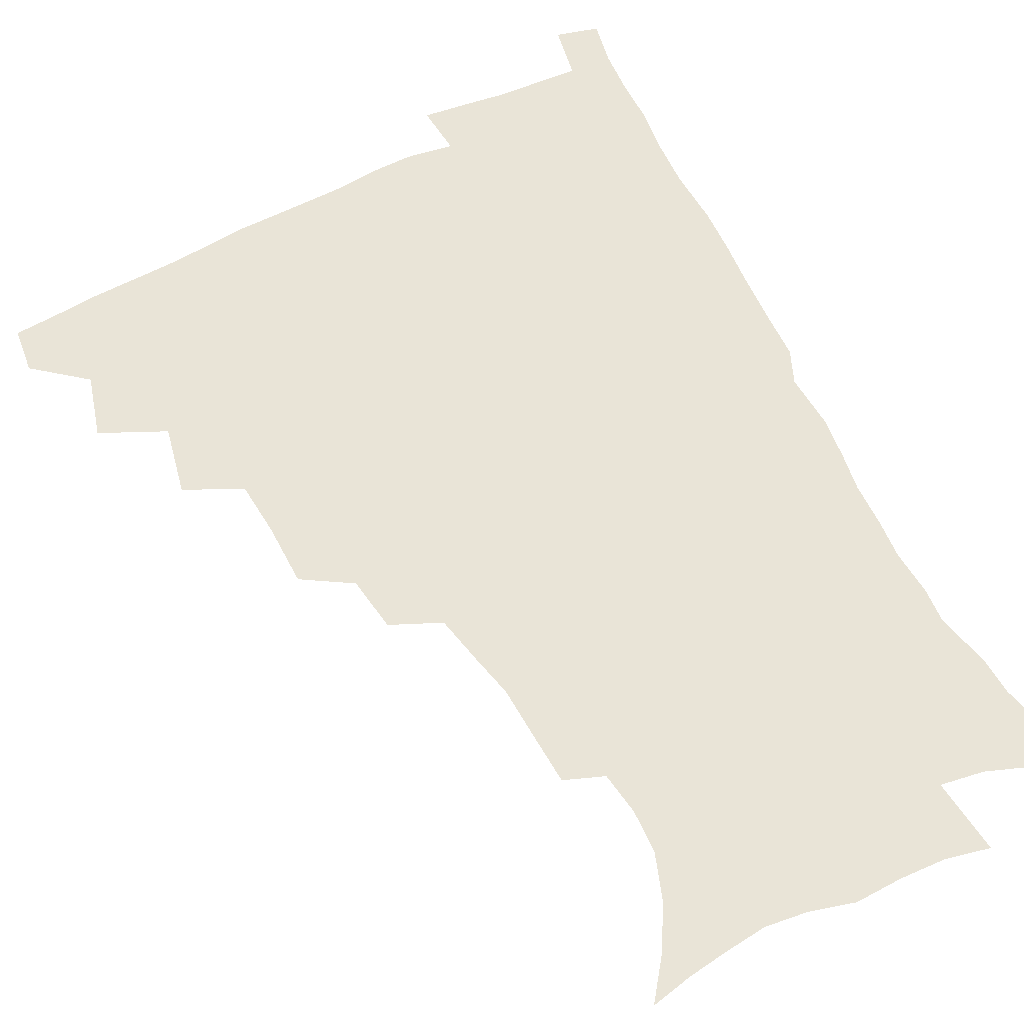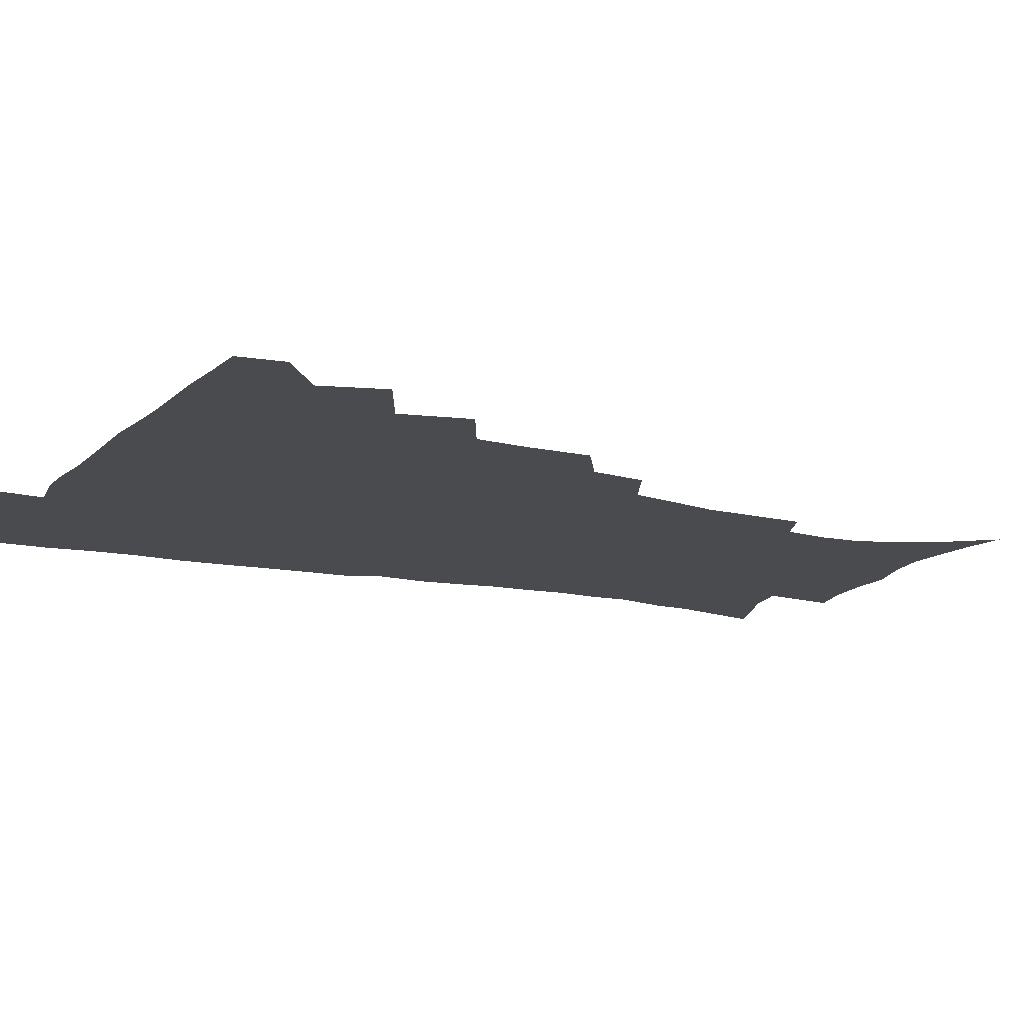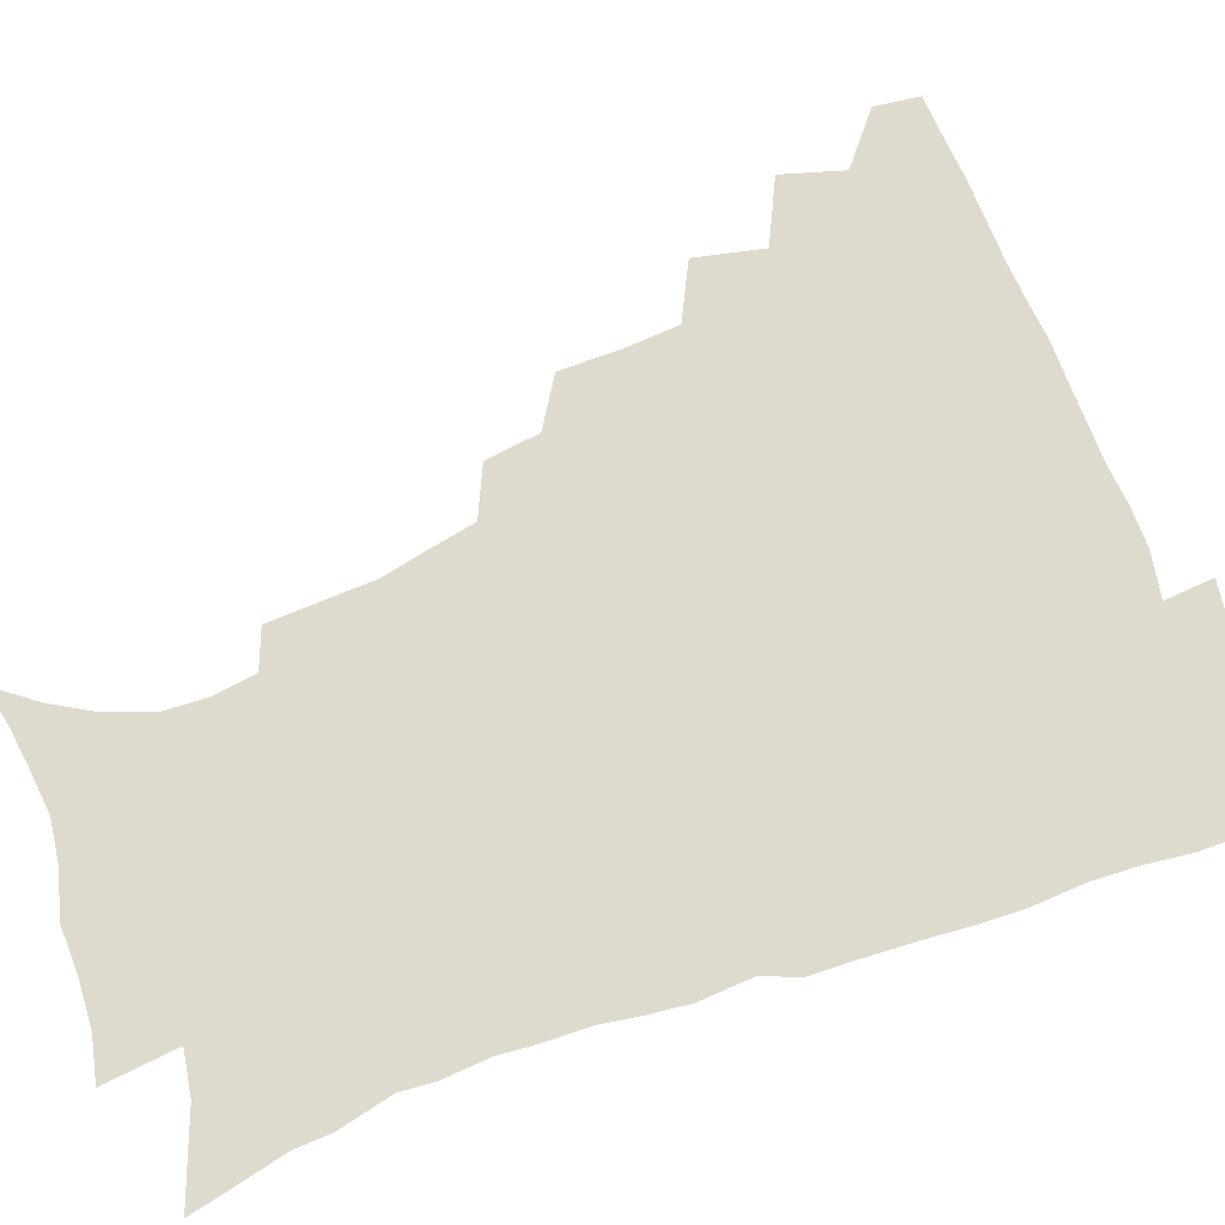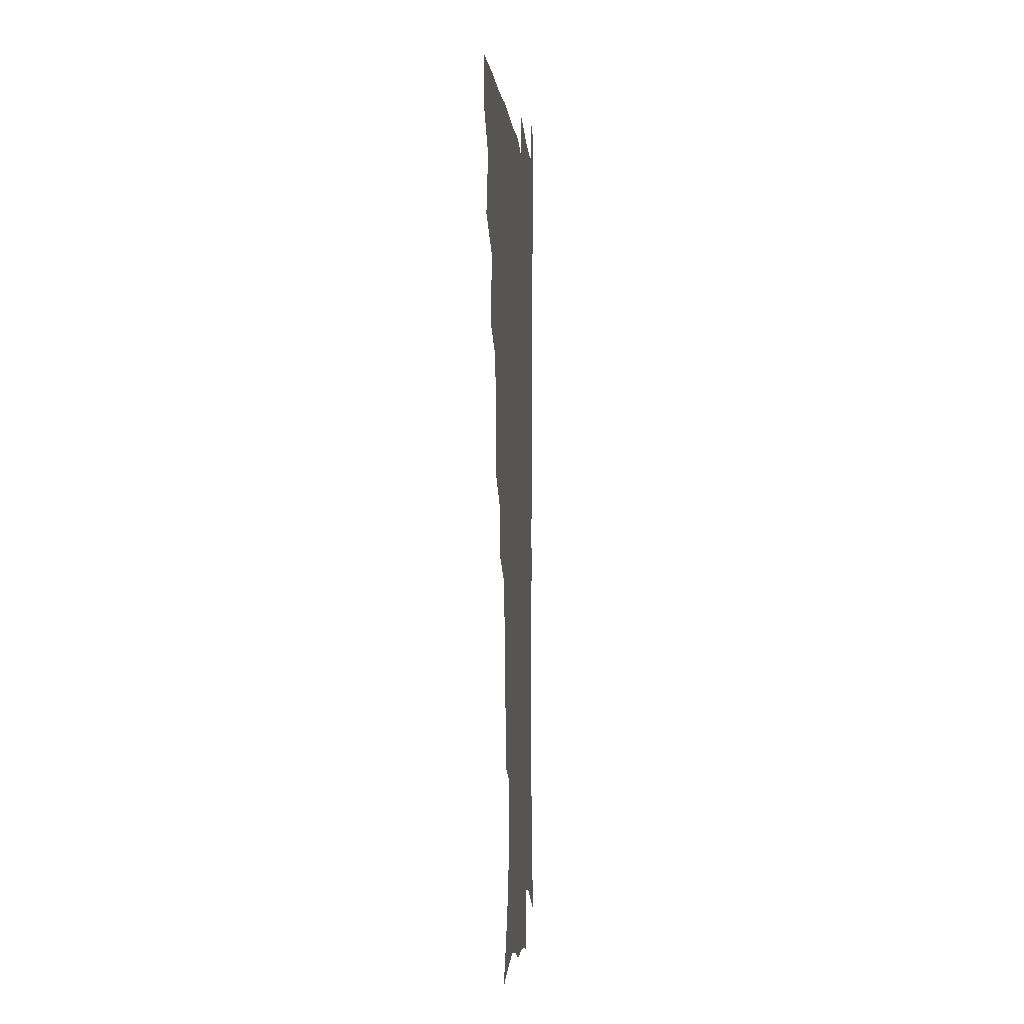
<metadata>
{"format":"obj","ext":"obj","renderer":"f3d","projection":"perspective","resolution":1024,"background":"white","views":[{"elev":61.0,"azim":-27.1,"up":"+Z"},{"elev":-14.1,"azim":-116.0,"up":"+Z"},{"elev":71.2,"azim":70.0,"up":"+Z"},{"elev":-3.3,"azim":-85.7,"up":"+Y"}]}
</metadata>
<code>
v 464.8 477.4 0
v 466.7 493.5 0
v 476.5 440.7 0
v 482.8 462.7 0
v 483.5 478.6 0
v 482.2 494.4 0
v 494 405.6 0
v 499.2 429.9 0
v 498.6 447.1 0
v 500.3 464.5 0
v 498.8 479.8 0
v 497.4 495.6 0
v 515.6 354.6 0
v 515.4 376.3 0
v 514 395.7 0
v 517.4 418.6 0
v 515.6 433.5 0
v 515.8 450.2 0
v 515.2 465.4 0
v 514.1 480.4 0
v 512.8 496 0
v 535.5 324.5 0
v 532.8 343.9 0
v 532.7 366.4 0
v 532.6 387.1 0
v 533.1 406.2 0
v 532 420.7 0
v 531.9 436.7 0
v 531.2 451.7 0
v 530.3 466.4 0
v 529 481.3 0
v 528 496.3 0
v 562 246.6 0
v 561.1 264.7 0
v 560.2 283.7 0
v 556.8 298.7 0
v 553.1 316.6 0
v 550.9 337.4 0
v 549 355.5 0
v 547.3 372 0
v 546.1 387.9 0
v 546.8 406.6 0
v 547.5 423.8 0
v 547.3 438.8 0
v 546.3 452.9 0
v 545 467.4 0
v 543.7 482.2 0
v 542.5 497.4 0
v 552.3 165.3 0
v 562.9 179.4 0
v 571.4 194.2 0
v 577.3 210.6 0
v 578 225.8 0
v 575.9 241.2 0
v 574.9 261.1 0
v 573.3 277.5 0
v 571.2 293.2 0
v 568.7 309.8 0
v 566.2 326.5 0
v 564.8 345.1 0
v 563.3 361.4 0
v 563.2 379.3 0
v 562.7 395.3 0
v 562.5 411 0
v 562.3 425.9 0
v 561.7 439.8 0
v 561.6 453.8 0
v 560.1 467.9 0
v 558.4 483 0
v 556.9 498.7 0
v 566.9 168.4 0
v 577.7 184.3 0
v 585.7 202.8 0
v 588.2 218.5 0
v 588.5 235.9 0
v 586.9 250.6 0
v 586.3 269.4 0
v 585.1 286.7 0
v 583.3 302.4 0
v 581.4 318.2 0
v 579.5 333.7 0
v 578.2 349.9 0
v 577.4 366.5 0
v 576.8 382.1 0
v 576.9 398.5 0
v 576.7 413.3 0
v 576.1 427 0
v 576 440.9 0
v 575.8 454.4 0
v 574.6 468.4 0
v 573.1 483.2 0
v 571.6 498.7 0
v 580.9 170.3 0
v 590.8 187.4 0
v 597.9 208.4 0
v 599.6 226 0
v 599.2 242.1 0
v 598.4 258.4 0
v 597.4 273.9 0
v 596.1 290.5 0
v 594.9 307.5 0
v 593.4 321.6 0
v 592.3 338.3 0
v 591.2 353 0
v 590.7 369.3 0
v 590.3 384.1 0
v 590.2 399.7 0
v 590.2 414.4 0
v 590.2 428.6 0
v 589.8 441.5 0
v 589.4 455 0
v 588.9 468.7 0
v 587.9 483 0
v 586.1 498.9 0
v 596.4 171.9 0
v 605.9 193.5 0
v 609.7 212.8 0
v 610.3 228.8 0
v 609.9 244.6 0
v 609.2 259.9 0
v 608.7 279.1 0
v 607.6 294 0
v 606.5 308.9 0
v 605.7 326 0
v 604.7 339.6 0
v 603.9 354.1 0
v 603.5 370.2 0
v 603.5 386 0
v 603.5 400.8 0
v 603.7 415.4 0
v 603.5 428.2 0
v 603.4 441.8 0
v 603.5 455.5 0
v 603 468.9 0
v 602.4 482.7 0
v 600.6 499 0
v 611.5 170 0
v 618.6 194.5 0
v 620.9 214.1 0
v 621.6 232.5 0
v 620.9 246.5 0
v 620.5 264.9 0
v 619.9 280.2 0
v 619 295.8 0
v 618.3 311.8 0
v 617.7 326.6 0
v 617.1 341.8 0
v 616.7 356.8 0
v 616.6 372.7 0
v 616.5 386.6 0
v 616.4 399.7 0
v 616.9 416.3 0
v 617.1 428.9 0
v 617.5 442.6 0
v 617.3 455.9 0
v 616.7 469.6 0
v 616.5 483.3 0
v 614.6 500.4 0
v 627.1 165.6 0
v 631.4 194.2 0
v 632.6 216 0
v 632.7 233.6 0
v 632.4 249.5 0
v 632 263.7 0
v 631.3 279.6 0
v 630.6 295.2 0
v 629.9 311.7 0
v 629.6 328.2 0
v 629.4 342.1 0
v 629.2 357.6 0
v 629.2 372.3 0
v 629.3 387.2 0
v 629.5 401.3 0
v 629.8 415.6 0
v 630.4 428.3 0
v 631 443.4 0
v 631.1 456.1 0
v 631.3 469.5 0
v 630.7 483.9 0
v 628.9 500.5 0
v 643.9 166.1 0
v 644.7 194.5 0
v 644.7 212.5 0
v 643.9 232.8 0
v 643.7 248.8 0
v 643.2 263.6 0
v 642.5 280 0
v 642.1 295.6 0
v 641.8 310.4 0
v 641.5 327.3 0
v 641.6 341.2 0
v 641.5 357.2 0
v 641.9 371.2 0
v 642 386.7 0
v 642.3 400.7 0
v 642.5 415.3 0
v 643.7 427.6 0
v 644.1 442.4 0
v 644.7 455.9 0
v 645.1 469.4 0
v 645.6 483.2 0
v 645.6 497.7 0
v 644.1 515 0
v 660.2 165.3 0
v 658.2 192.3 0
v 656.8 212.5 0
v 656.9 226.8 0
v 654.9 247.8 0
v 654.3 264.1 0
v 653.7 279.9 0
v 653.4 295.9 0
v 653.7 309 0
v 653.3 325.8 0
v 653.9 339.7 0
v 654.7 353.4 0
v 654.6 369.6 0
v 654.7 385 0
v 655.3 399 0
v 655.8 413.3 0
v 656.8 427.1 0
v 657.3 442.4 0
v 658.2 455.4 0
v 659 468.9 0
v 659.8 482.7 0
v 660 496.9 0
v 659.1 513.1 0
v 675.7 161.7 0
v 672.8 188.1 0
v 669.9 208.7 0
v 668.4 226.4 0
v 666.6 245.2 0
v 665.5 262.5 0
v 664.7 279.3 0
v 664.7 294.1 0
v 665.1 308.1 0
v 665.1 323.6 0
v 666.6 336.4 0
v 667 351.7 0
v 667.4 366.7 0
v 667.5 382.6 0
v 668.2 397.1 0
v 668.3 412.9 0
v 670.3 425.5 0
v 670.8 440.5 0
v 671.9 454.4 0
v 672.9 468.1 0
v 673.9 482.1 0
v 674.6 495.8 0
v 674.6 510.8 0
v 688.1 185.6 0
v 683.3 205.4 0
v 680 224.9 0
v 679.2 240.1 0
v 678.3 256.1 0
v 677.7 272.2 0
v 677.1 288.4 0
v 677.1 303.9 0
v 678.2 317.6 0
v 679.6 331.2 0
v 679.7 347.5 0
v 680.2 362.9 0
v 681.3 377.7 0
v 682.1 392.8 0
v 683.6 407.2 0
v 683.8 423 0
v 685.1 437.4 0
v 685.4 453.3 0
v 686.7 467.3 0
v 687.6 481.3 0
v 688.8 495.4 0
v 689.3 509.9 0
v 703.8 179.6 0
v 697.9 199.5 0
v 695.4 215.8 0
v 692 234.3 0
v 691.1 249.4 0
v 690.4 265.1 0
v 690.5 280 0
v 690.1 296.2 0
v 691.4 310.1 0
v 692.7 324.5 0
v 692.8 341.2 0
v 693.5 357 0
v 695.5 371.1 0
v 697.3 385.6 0
v 697.9 401.8 0
v 697.3 419.4 0
v 699.4 433.7 0
v 700.5 449.2 0
v 701 465.1 0
v 702 479.9 0
v 703.2 494.4 0
v 704.1 508.8 0
v 707.4 527.3 0
v 718.4 174.1 0
v 714.8 190 0
v 710.8 206.8 0
v 710.1 220.3 0
v 705.6 239.5 0
v 706.5 251.9 0
v 705.2 268.3 0
v 706.3 282.2 0
v 706.7 297.8 0
v 708.7 311.5 0
v 710.4 326.6 0
v 709.1 345.9 0
v 714.1 357.9 0
v 714.5 374.7 0
v 715.3 391.3 0
v 716.6 407.7 0
v 717.2 424.5 0
v 716.1 444 0
v 716.8 460.9 0
v 718.6 476.3 0
v 718.6 492.8 0
v 719.5 508 0
v 722.4 523.2 0
f 4 5 1
f 1 5 2
f 5 6 2
f 8 9 3
f 3 9 4
f 9 10 4
f 4 10 5
f 10 11 5
f 5 11 6
f 11 12 6
f 15 16 7
f 7 16 8
f 16 17 8
f 8 17 9
f 17 18 9
f 9 18 10
f 18 19 10
f 10 19 11
f 19 20 11
f 11 20 12
f 20 21 12
f 23 24 13
f 13 24 14
f 24 25 14
f 14 25 15
f 25 26 15
f 15 26 16
f 26 27 16
f 16 27 17
f 27 28 17
f 17 28 18
f 28 29 18
f 18 29 19
f 29 30 19
f 19 30 20
f 30 31 20
f 20 31 21
f 31 32 21
f 37 38 22
f 22 38 23
f 38 39 23
f 23 39 24
f 39 40 24
f 24 40 25
f 40 41 25
f 25 41 26
f 41 42 26
f 26 42 27
f 42 43 27
f 27 43 28
f 43 44 28
f 28 44 29
f 44 45 29
f 29 45 30
f 45 46 30
f 30 46 31
f 46 47 31
f 31 47 32
f 47 48 32
f 54 55 33
f 33 55 34
f 55 56 34
f 34 56 35
f 56 57 35
f 35 57 36
f 57 58 36
f 36 58 37
f 58 59 37
f 37 59 38
f 59 60 38
f 38 60 39
f 60 61 39
f 39 61 40
f 61 62 40
f 40 62 41
f 62 63 41
f 41 63 42
f 63 64 42
f 42 64 43
f 64 65 43
f 43 65 44
f 65 66 44
f 44 66 45
f 66 67 45
f 45 67 46
f 67 68 46
f 46 68 47
f 68 69 47
f 47 69 48
f 69 70 48
f 49 71 50
f 71 72 50
f 50 72 51
f 72 73 51
f 51 73 52
f 73 74 52
f 52 74 53
f 74 75 53
f 53 75 54
f 75 76 54
f 54 76 55
f 76 77 55
f 55 77 56
f 77 78 56
f 56 78 57
f 78 79 57
f 57 79 58
f 79 80 58
f 58 80 59
f 80 81 59
f 59 81 60
f 81 82 60
f 60 82 61
f 82 83 61
f 61 83 62
f 83 84 62
f 62 84 63
f 84 85 63
f 63 85 64
f 85 86 64
f 64 86 65
f 86 87 65
f 65 87 66
f 87 88 66
f 66 88 67
f 88 89 67
f 67 89 68
f 89 90 68
f 68 90 69
f 90 91 69
f 69 91 70
f 91 92 70
f 71 93 72
f 93 94 72
f 72 94 73
f 94 95 73
f 73 95 74
f 95 96 74
f 74 96 75
f 96 97 75
f 75 97 76
f 97 98 76
f 76 98 77
f 98 99 77
f 77 99 78
f 99 100 78
f 78 100 79
f 100 101 79
f 79 101 80
f 101 102 80
f 80 102 81
f 102 103 81
f 81 103 82
f 103 104 82
f 82 104 83
f 104 105 83
f 83 105 84
f 105 106 84
f 84 106 85
f 106 107 85
f 85 107 86
f 107 108 86
f 86 108 87
f 108 109 87
f 87 109 88
f 109 110 88
f 88 110 89
f 110 111 89
f 89 111 90
f 111 112 90
f 90 112 91
f 112 113 91
f 91 113 92
f 113 114 92
f 93 115 94
f 115 116 94
f 94 116 95
f 116 117 95
f 95 117 96
f 117 118 96
f 96 118 97
f 118 119 97
f 97 119 98
f 119 120 98
f 98 120 99
f 120 121 99
f 99 121 100
f 121 122 100
f 100 122 101
f 122 123 101
f 101 123 102
f 123 124 102
f 102 124 103
f 124 125 103
f 103 125 104
f 125 126 104
f 104 126 105
f 126 127 105
f 105 127 106
f 127 128 106
f 106 128 107
f 128 129 107
f 107 129 108
f 129 130 108
f 108 130 109
f 130 131 109
f 109 131 110
f 131 132 110
f 110 132 111
f 132 133 111
f 111 133 112
f 133 134 112
f 112 134 113
f 134 135 113
f 113 135 114
f 135 136 114
f 115 137 116
f 137 138 116
f 116 138 117
f 138 139 117
f 117 139 118
f 139 140 118
f 118 140 119
f 140 141 119
f 119 141 120
f 141 142 120
f 120 142 121
f 142 143 121
f 121 143 122
f 143 144 122
f 122 144 123
f 144 145 123
f 123 145 124
f 145 146 124
f 124 146 125
f 146 147 125
f 125 147 126
f 147 148 126
f 126 148 127
f 148 149 127
f 127 149 128
f 149 150 128
f 128 150 129
f 150 151 129
f 129 151 130
f 151 152 130
f 130 152 131
f 152 153 131
f 131 153 132
f 153 154 132
f 132 154 133
f 154 155 133
f 133 155 134
f 155 156 134
f 134 156 135
f 156 157 135
f 135 157 136
f 157 158 136
f 137 159 138
f 159 160 138
f 138 160 139
f 160 161 139
f 139 161 140
f 161 162 140
f 140 162 141
f 162 163 141
f 141 163 142
f 163 164 142
f 142 164 143
f 164 165 143
f 143 165 144
f 165 166 144
f 144 166 145
f 166 167 145
f 145 167 146
f 167 168 146
f 146 168 147
f 168 169 147
f 147 169 148
f 169 170 148
f 148 170 149
f 170 171 149
f 149 171 150
f 171 172 150
f 150 172 151
f 172 173 151
f 151 173 152
f 173 174 152
f 152 174 153
f 174 175 153
f 153 175 154
f 175 176 154
f 154 176 155
f 176 177 155
f 155 177 156
f 177 178 156
f 156 178 157
f 178 179 157
f 157 179 158
f 179 180 158
f 159 181 160
f 181 182 160
f 160 182 161
f 182 183 161
f 161 183 162
f 183 184 162
f 162 184 163
f 184 185 163
f 163 185 164
f 185 186 164
f 164 186 165
f 186 187 165
f 165 187 166
f 187 188 166
f 166 188 167
f 188 189 167
f 167 189 168
f 189 190 168
f 168 190 169
f 190 191 169
f 169 191 170
f 191 192 170
f 170 192 171
f 192 193 171
f 171 193 172
f 193 194 172
f 172 194 173
f 194 195 173
f 173 195 174
f 195 196 174
f 174 196 175
f 196 197 175
f 175 197 176
f 197 198 176
f 176 198 177
f 198 199 177
f 177 199 178
f 199 200 178
f 178 200 179
f 200 201 179
f 179 201 180
f 201 202 180
f 181 204 182
f 204 205 182
f 182 205 183
f 205 206 183
f 183 206 184
f 206 207 184
f 184 207 185
f 207 208 185
f 185 208 186
f 208 209 186
f 186 209 187
f 209 210 187
f 187 210 188
f 210 211 188
f 188 211 189
f 211 212 189
f 189 212 190
f 212 213 190
f 190 213 191
f 213 214 191
f 191 214 192
f 214 215 192
f 192 215 193
f 215 216 193
f 193 216 194
f 216 217 194
f 194 217 195
f 217 218 195
f 195 218 196
f 218 219 196
f 196 219 197
f 219 220 197
f 197 220 198
f 220 221 198
f 198 221 199
f 221 222 199
f 199 222 200
f 222 223 200
f 200 223 201
f 223 224 201
f 201 224 202
f 224 225 202
f 202 225 203
f 225 226 203
f 204 227 205
f 227 228 205
f 205 228 206
f 228 229 206
f 206 229 207
f 229 230 207
f 207 230 208
f 230 231 208
f 208 231 209
f 231 232 209
f 209 232 210
f 232 233 210
f 210 233 211
f 233 234 211
f 211 234 212
f 234 235 212
f 212 235 213
f 235 236 213
f 213 236 214
f 236 237 214
f 214 237 215
f 237 238 215
f 215 238 216
f 238 239 216
f 216 239 217
f 239 240 217
f 217 240 218
f 240 241 218
f 218 241 219
f 241 242 219
f 219 242 220
f 242 243 220
f 220 243 221
f 243 244 221
f 221 244 222
f 244 245 222
f 222 245 223
f 245 246 223
f 223 246 224
f 246 247 224
f 224 247 225
f 247 248 225
f 225 248 226
f 248 249 226
f 228 250 229
f 250 251 229
f 229 251 230
f 251 252 230
f 230 252 231
f 252 253 231
f 231 253 232
f 253 254 232
f 232 254 233
f 254 255 233
f 233 255 234
f 255 256 234
f 234 256 235
f 256 257 235
f 235 257 236
f 257 258 236
f 236 258 237
f 258 259 237
f 237 259 238
f 259 260 238
f 238 260 239
f 260 261 239
f 239 261 240
f 261 262 240
f 240 262 241
f 262 263 241
f 241 263 242
f 263 264 242
f 242 264 243
f 264 265 243
f 243 265 244
f 265 266 244
f 244 266 245
f 266 267 245
f 245 267 246
f 267 268 246
f 246 268 247
f 268 269 247
f 247 269 248
f 269 270 248
f 248 270 249
f 270 271 249
f 250 272 251
f 272 273 251
f 251 273 252
f 273 274 252
f 252 274 253
f 274 275 253
f 253 275 254
f 275 276 254
f 254 276 255
f 276 277 255
f 255 277 256
f 277 278 256
f 256 278 257
f 278 279 257
f 257 279 258
f 279 280 258
f 258 280 259
f 280 281 259
f 259 281 260
f 281 282 260
f 260 282 261
f 282 283 261
f 261 283 262
f 283 284 262
f 262 284 263
f 284 285 263
f 263 285 264
f 285 286 264
f 264 286 265
f 286 287 265
f 265 287 266
f 287 288 266
f 266 288 267
f 288 289 267
f 267 289 268
f 289 290 268
f 268 290 269
f 290 291 269
f 269 291 270
f 291 292 270
f 270 292 271
f 292 293 271
f 272 295 273
f 295 296 273
f 273 296 274
f 296 297 274
f 274 297 275
f 297 298 275
f 275 298 276
f 298 299 276
f 276 299 277
f 299 300 277
f 277 300 278
f 300 301 278
f 278 301 279
f 301 302 279
f 279 302 280
f 302 303 280
f 280 303 281
f 303 304 281
f 281 304 282
f 304 305 282
f 282 305 283
f 305 306 283
f 283 306 284
f 306 307 284
f 284 307 285
f 307 308 285
f 285 308 286
f 308 309 286
f 286 309 287
f 309 310 287
f 287 310 288
f 310 311 288
f 288 311 289
f 311 312 289
f 289 312 290
f 312 313 290
f 290 313 291
f 313 314 291
f 291 314 292
f 314 315 292
f 292 315 293
f 315 316 293
f 293 316 294
f 316 317 294

</code>
